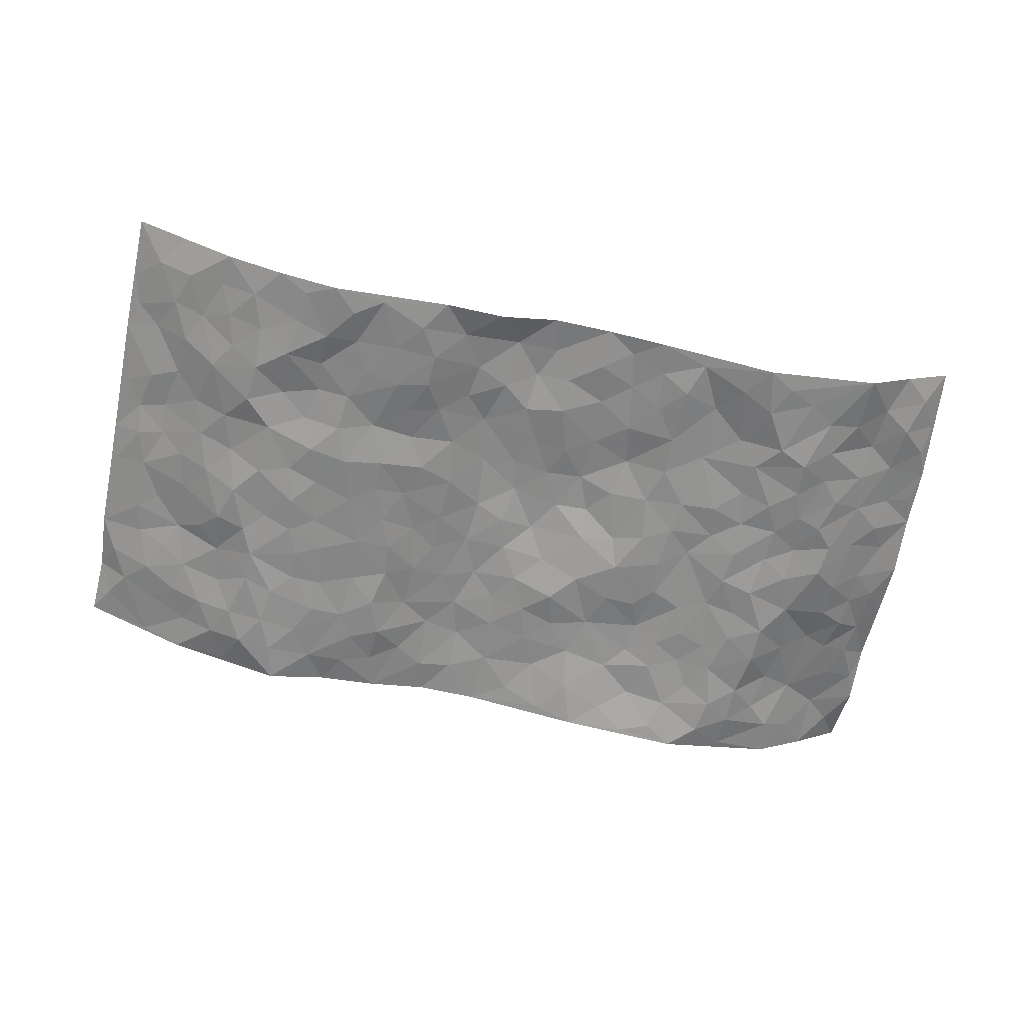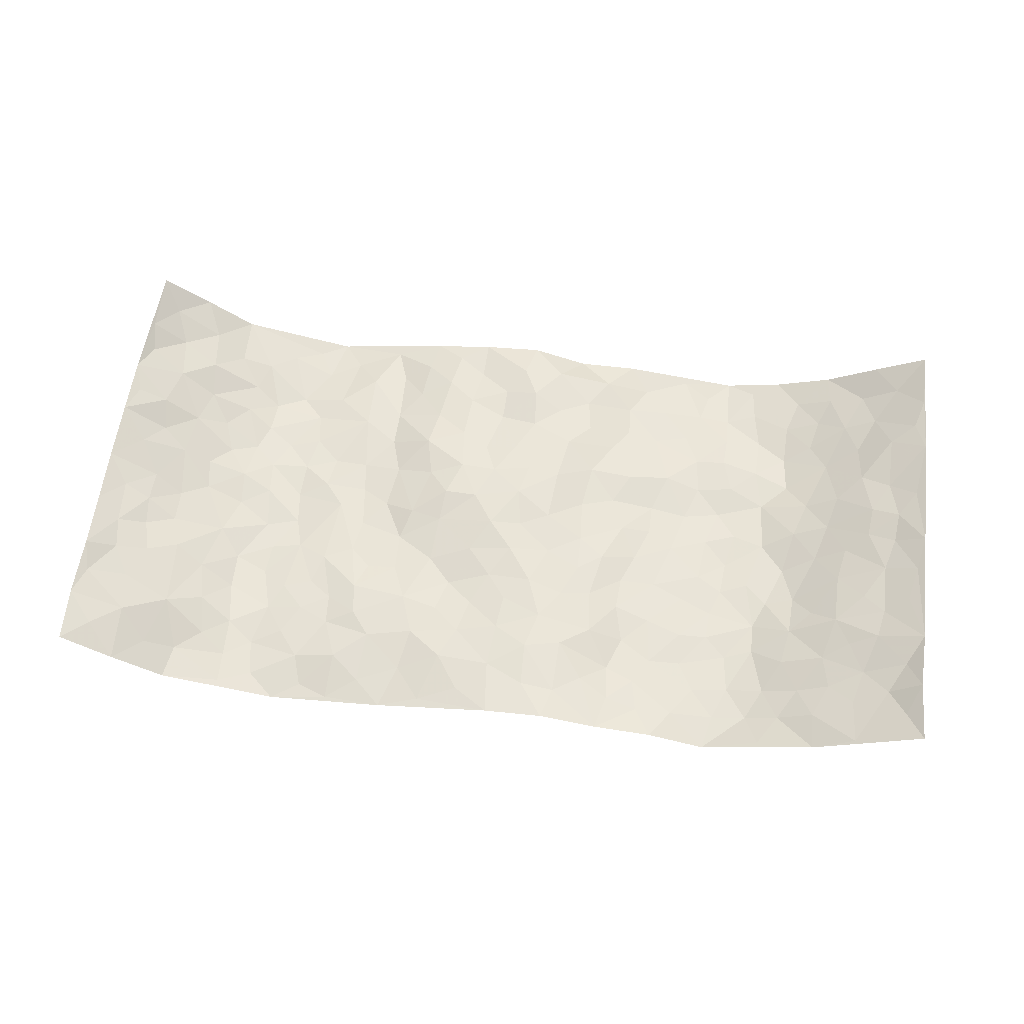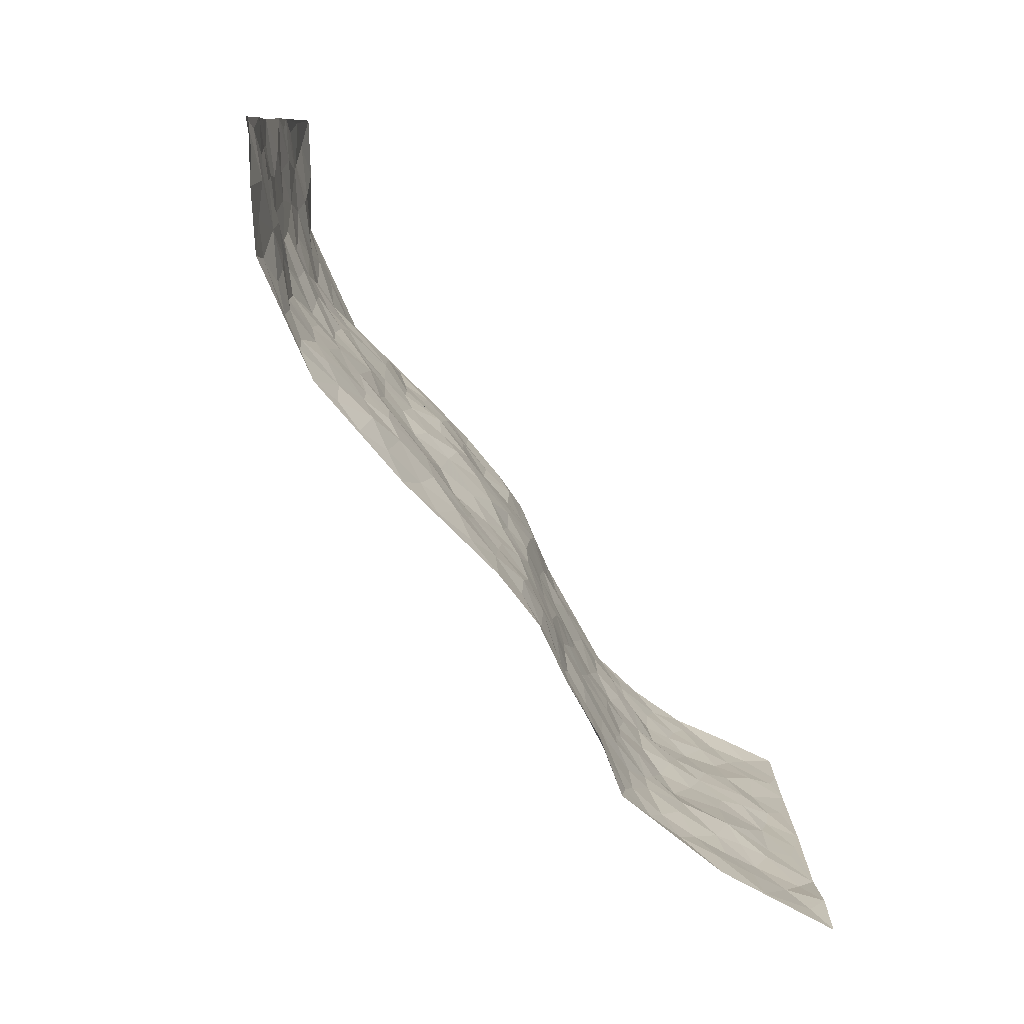
<metadata>
{"format":"obj","ext":"obj","renderer":"f3d","projection":"perspective","resolution":1024,"background":"white","views":[{"elev":-64.0,"azim":168.5,"up":"+Z"},{"elev":58.8,"azim":7.2,"up":"+Z"},{"elev":-78.9,"azim":-54.2,"up":"+Y"}]}
</metadata>
<code>
v -0.9357 0.002085 0.1344
v -0.926 0.9999 0.1351
v 0.9464 0.003798 0.1174
v 0.9401 0.9987 0.1259
v -0.7851 0.3929 0.02313
v -0.9479 0.5005 0.1078
v -0.8403 0.358 0.05134
v 0.0007215 0.002549 0.005577
v -0.9409 0.2516 0.1241
v -0.8952 0.3386 0.08718
v -0.7302 0.002101 -0.00396
v -0.9459 0.1265 0.1167
v -0.7032 0.2934 -0.003942
v -0.8342 0.001759 0.06259
v -0.821 0.2891 0.05289
v -0.4884 0.003614 -0.05616
v -0.9252 0.189 0.1091
v -0.2931 0.1677 -0.01594
v -0.7624 0.323 0.02583
v -0.8363 0.1203 0.07274
v -0.8926 0.06407 0.09776
v -0.7813 0.06461 0.03156
v -0.6693 0.1276 -0.01923
v -0.7197 0.07566 -0.006497
v -0.8499 0.2076 0.07055
v -0.8838 0.2706 0.08335
v -0.7544 0.1776 0.02723
v -0.6849 0.2105 -0.006756
v -0.8456 0.4889 0.054
v -0.9447 0.3764 0.1145
v -0.7277 0.9976 -0.007188
v -0.536 0.2229 -0.04173
v 0.2576 0.1572 -0.0274
v -0.942 0.7511 0.1185
v -0.3659 0.3932 -0.02719
v -0.7702 0.7533 0.02044
v -0.7797 0.8309 0.03747
v -0.5808 0.4427 -0.044
v -0.5987 0.6053 -0.03435
v -0.4856 0.9953 -0.05789
v -0.923 0.6883 0.1071
v -0.6589 0.5623 -0.02085
v -0.3892 0.752 -0.02439
v -0.509 0.2804 -0.03787
v -0.4593 0.2258 -0.03132
v -0.4948 0.1628 -0.03727
v -0.4466 0.6356 -0.03573
v -0.3646 0.5593 -0.02923
v 0.165 0.474 -0.002783
v -0.334 0.2215 -0.01537
v -0.2096 0.6091 0.002398
v -0.3732 0.6284 -0.02844
v -0.3006 0.05935 -0.03147
v -0.6254 0.7097 -0.03512
v -0.3944 0.195 -0.02922
v -0.8531 0.6189 0.058
v -0.03631 0.3482 0.001527
v 0.05849 0.3395 0.01436
v 0.2954 0.4516 -0.02704
v -0.0949 0.5501 0.0167
v -0.1655 0.5539 0.01351
v 0.09275 0.6301 0.01786
v -0.6332 0.3464 -0.04104
v -0.7441 0.5742 -0.0011
v -0.9174 0.8117 0.1034
v -0.5591 0.1301 -0.04788
v -0.3655 0.0142 -0.04445
v -0.7866 0.4665 0.01723
v -0.616 0.1727 -0.03685
v -0.6113 0.01922 -0.0316
v -0.2424 0.004287 -0.03547
v -0.6146 0.08886 -0.03841
v -0.5457 0.0542 -0.05001
v -0.4297 0.03921 -0.04769
v -0.4503 0.105 -0.03865
v -0.8646 0.6867 0.07704
v -0.9281 0.8755 0.1212
v -0.734 0.5093 -0.009477
v -3.466e-05 0.9969 0.007095
v -0.79 0.6758 0.02822
v -0.5616 0.3153 -0.04372
v -0.5109 0.461 -0.04215
v 0.006741 0.5705 0.02121
v -0.04913 0.4815 0.01808
v 0.004222 0.4193 0.01125
v -0.1233 0.1291 -0.002956
v -0.5679 0.6692 -0.04125
v -0.8886 0.5633 0.08315
v -0.7263 0.6914 -0.004052
v -0.4482 0.2976 -0.03292
v -0.6318 0.2674 -0.04066
v -0.4998 0.6873 -0.03572
v -0.1718 0.4839 -0.001057
v -0.26 0.4358 -0.02226
v -0.6454 0.6485 -0.0298
v -0.009875 0.118 0.006007
v -0.4139 0.5099 -0.02638
v -0.3435 0.2889 -0.01453
v -0.2396 0.5025 -0.007516
v -0.1785 0.3815 -0.01309
v -0.9434 0.626 0.1184
v -0.7021 0.6227 -0.0152
v -0.8014 0.5801 0.02947
v -0.3621 0.1105 -0.02409
v -0.5196 0.5329 -0.04237
v -0.6807 0.4063 -0.02342
v -0.1276 0.3241 -0.01464
v -0.1478 0.2501 -0.006318
v -0.5163 0.6109 -0.03659
v 0.1097 0.729 0.01573
v -0.002092 0.2153 0.005344
v -0.07078 0.2735 -0.004114
v 0.006084 0.2886 0.008022
v -0.4285 0.3642 -0.02926
v -0.1953 0.1848 -0.008647
v -0.6531 0.4883 -0.0308
v -0.556 0.3814 -0.03952
v -0.4912 0.3917 -0.03535
v -0.3052 0.5237 -0.02393
v -0.2574 0.35 -0.01825
v -0.3535 0.4668 -0.02951
v -0.2258 0.2714 -0.008302
v -0.08957 0.4104 0.003786
v -0.5929 0.5312 -0.03456
v -0.0906 0.1989 -0.003623
v -0.2115 0.09543 -0.02283
v -0.3982 0.2589 -0.02691
v -0.9022 0.4381 0.08257
v -0.8476 0.4212 0.05613
v 0.09316 0.4227 0.01167
v 0.2092 0.2375 -0.005743
v 0.08302 0.5167 0.01465
v 0.0199 0.4876 0.01174
v 0.1663 0.393 -0.0005624
v 0.7777 0.4971 0.03279
v 0.2199 0.434 -0.007745
v 0.2647 0.3136 -0.02253
v 0.1585 0.5675 -0.003879
v 0.1182 0.9919 -0.02369
v -0.2906 0.6185 -0.01711
v 0.4223 0.8791 -0.04254
v 0.4867 0.9966 -0.05985
v -0.2141 0.7792 -0.002239
v -0.05772 0.8627 0.006043
v -0.3209 0.3486 -0.02193
v -0.4577 0.5653 -0.03078
v -0.0729 0.05392 -0.003927
v -0.1561 0.02399 -0.02015
v 0.1239 0.002578 0.01049
v 0.01354 0.8585 0.01841
v -0.01637 0.6989 0.01468
v 0.4202 0.1969 -0.04424
v 0.3398 0.29 -0.02975
v 0.5914 0.5263 -0.041
v 0.5242 0.5471 -0.04248
v 0.4543 0.1356 -0.04824
v 0.5217 0.2278 -0.05049
v 0.4128 0.3619 -0.03967
v 0.02307 0.6402 0.01984
v -0.05901 0.6265 0.0173
v -0.1465 0.7282 0.008403
v -0.08631 0.6915 0.008931
v -0.05933 0.7896 0.001585
v -0.1365 0.6315 0.01577
v 0.02148 0.7736 0.01075
v 0.242 0.9972 -0.03055
v -0.01886 0.9253 0.01446
v -0.2682 0.8445 -0.01651
v -0.1994 0.8788 -0.002186
v -0.3139 0.7789 -0.02348
v -0.2443 0.9966 -0.01723
v -0.229 0.6944 0.007321
v -0.3155 0.6986 -0.0219
v -0.1397 0.8283 0.00372
v -0.1224 0.9971 -0.0008584
v 0.2161 0.7449 -0.01456
v 0.1723 0.6669 -0.002325
v 0.3243 0.5952 -0.03329
v 0.2597 0.5232 -0.01712
v 0.2651 0.6652 -0.01338
v 0.4227 0.7438 -0.03701
v 0.3546 0.6824 -0.0272
v 0.2839 0.7321 -0.02401
v 0.06903 0.9277 0.01321
v 0.07886 0.8222 0.006688
v 0.1455 0.8569 -0.0005612
v 0.2472 0.8715 -0.03149
v 0.3186 0.7919 -0.03624
v 0.23 0.5957 -0.01656
v -0.8571 0.8682 0.0659
v -0.6765 0.8158 -0.01827
v -0.8446 0.7755 0.06556
v -0.8249 0.9979 0.06668
v -0.8863 0.941 0.0932
v -0.7893 0.9206 0.03887
v -0.7235 0.8843 0.0008436
v -0.6012 0.9276 -0.03527
v -0.6564 0.8847 -0.02165
v -0.6821 0.7454 -0.01533
v -0.5588 0.8123 -0.04666
v -0.6206 0.78 -0.04018
v -0.5085 0.8981 -0.05265
v -0.3903 0.876 -0.02712
v -0.5417 0.9578 -0.0486
v -0.4638 0.8142 -0.03339
v -0.4398 0.9332 -0.04698
v -0.3435 0.9704 -0.03386
v -0.5102 0.759 -0.04165
v -0.3184 0.8989 -0.03301
v -0.2585 0.9286 -0.01569
v 0.1564 0.7843 0.001055
v 0.2513 0.8026 -0.02897
v 0.1874 0.9314 -0.01369
v 0.3907 0.8112 -0.03955
v 0.3344 0.8794 -0.03992
v 0.3783 0.981 -0.04796
v 0.2853 0.9362 -0.03929
v 0.4382 0.9462 -0.05646
v 0.3785 0.4935 -0.03777
v 0.3235 0.529 -0.03128
v 0.4827 0.6043 -0.04584
v 0.4307 0.6643 -0.04014
v 0.4038 0.5882 -0.04348
v 0.3513 0.1903 -0.03501
v 0.4802 0.335 -0.04596
v 0.4583 0.5227 -0.04072
v 0.345 0.3882 -0.033
v -0.1237 0.9131 -0.003277
v -0.1839 0.9565 -0.003749
v 0.3187 0.1332 -0.03163
v 0.6063 0.01542 -0.0258
v 0.2008 0.3332 -0.006855
v 0.2691 0.3851 -0.02451
v 0.5828 0.2478 -0.04377
v 0.7254 0.9989 0.004589
v 0.946 0.2513 0.115
v 0.491 0.8118 -0.03938
v 0.7129 0.4872 -0.003275
v 0.4873 0.7465 -0.03344
v 0.9449 0.4998 0.1202
v 0.6625 0.2942 -0.01184
v 0.5085 0.4684 -0.04818
v 0.7607 0.3114 0.03614
v 0.5607 0.4159 -0.04007
v 0.4873 0.002715 -0.05662
v 0.09078 0.252 0.01216
v 0.504 0.07763 -0.05597
v 0.1349 0.3188 0.005327
v 0.4152 0.267 -0.03776
v 0.8522 0.2659 0.06712
v 0.6417 0.4617 -0.03431
v 0.5773 0.08213 -0.04872
v 0.448 0.4262 -0.04017
v 0.607 0.3718 -0.03798
v 0.2843 0.2328 -0.03083
v 0.4771 0.2717 -0.04404
v 0.2638 0.07859 -0.01839
v 0.3675 0.002922 -0.02397
v 0.245 0.002168 -0.01189
v 0.2011 0.1149 -0.007407
v 0.06908 0.1699 0.0151
v 0.1461 0.1899 0.007224
v 0.611 0.1478 -0.03815
v 0.7634 0.4231 0.02759
v 0.7369 0.2219 0.01544
v 0.6474 0.08105 -0.02568
v 0.6683 0.3839 -0.02547
v 0.7095 0.3391 0.003342
v 0.8642 0.3268 0.07058
v 0.7367 0.5676 0.01229
v 0.6865 0.1463 -0.01145
v 0.7525 0.1509 0.01764
v 0.82 0.368 0.05766
v 0.9141 0.3502 0.09882
v 0.8644 0.4389 0.07204
v 0.5816 0.3132 -0.0444
v 0.8042 0.1074 0.04337
v 0.3315 0.06348 -0.02828
v 0.4098 0.0694 -0.04075
v 0.07188 0.07821 0.008514
v 0.1434 0.07268 0.002593
v 0.944 0.7507 0.1211
v 0.7205 0.08041 0.01103
v 0.6489 0.2159 -0.01607
v 0.9304 0.425 0.1086
v 0.8838 0.5092 0.08093
v 0.7923 0.2512 0.04023
v 0.5323 0.1487 -0.05357
v 0.724 0.002833 0.00994
v 0.502 0.3945 -0.04569
v 0.9117 0.06557 0.09754
v 0.9404 0.1279 0.1236
v 0.8245 0.1815 0.04594
v 0.8763 0.1258 0.0746
v 0.8106 0.01082 0.05165
v 0.9113 0.1894 0.09236
v 0.6622 0.5553 -0.01569
v 0.6877 0.6326 -0.01011
v 0.5852 0.6362 -0.0392
v 0.8087 0.692 0.04973
v 0.6322 0.7714 -0.03676
v 0.9261 0.6253 0.1091
v 0.7561 0.6421 0.02371
v 0.833 0.5956 0.06727
v 0.7297 0.744 -0.001769
v 0.8262 0.5308 0.06027
v 0.89 0.5742 0.09023
v 0.8697 0.6598 0.07613
v 0.641 0.692 -0.03455
v 0.5657 0.7239 -0.03161
v 0.5091 0.6744 -0.0348
v 0.8356 0.8526 0.05628
v 0.7072 0.8715 -0.006272
v 0.7995 0.777 0.03614
v 0.8712 0.7787 0.08411
v 0.7686 0.8444 0.02551
v 0.9396 0.8747 0.1221
v 0.6912 0.8026 -0.01405
v 0.9211 0.8121 0.1115
v 0.7331 0.9319 0.008594
v 0.8321 0.9977 0.06734
v 0.6082 0.9985 -0.03617
v 0.8067 0.9263 0.03999
v 0.882 0.9281 0.0841
v 0.6584 0.9349 -0.02379
v 0.5553 0.9008 -0.04621
v 0.4902 0.8799 -0.0532
v 0.5481 0.969 -0.04909
v 0.5699 0.8212 -0.0471
v 0.6347 0.8607 -0.03085
f 29 6 128
f 12 21 20
f 26 10 9
f 55 45 46
f 27 19 15
f 26 9 17
f 101 6 88
f 12 1 21
f 7 15 19
f 125 86 96
f 84 123 85
f 129 29 128
f 25 27 15
f 12 20 17
f 73 75 66
f 22 14 11
f 26 17 25
f 9 12 17
f 25 15 26
f 5 129 7
f 52 146 48
f 55 18 50
f 7 19 5
f 20 27 25
f 124 82 105
f 41 76 34
f 20 14 22
f 14 20 21
f 14 21 1
f 24 22 11
f 24 27 22
f 72 66 69
f 69 32 91
f 70 24 11
f 24 23 27
f 17 20 25
f 27 20 22
f 10 15 7
f 10 26 15
f 23 28 27
f 27 13 19
f 28 23 69
f 13 27 28
f 119 121 94
f 10 7 129
f 6 30 128
f 9 10 30
f 36 192 80
f 80 102 89
f 118 81 44
f 64 103 78
f 115 126 86
f 45 32 46
f 91 63 13
f 129 68 29
f 95 87 54
f 95 54 199
f 202 40 204
f 82 97 105
f 29 88 6
f 18 55 104
f 148 126 71
f 38 82 124
f 50 18 122
f 117 82 38
f 5 19 106
f 82 117 118
f 80 64 102
f 127 45 55
f 194 77 190
f 98 35 114
f 39 124 105
f 127 50 98
f 106 19 13
f 66 75 46
f 39 95 42
f 63 117 38
f 95 89 102
f 101 56 76
f 51 140 99
f 18 53 126
f 62 83 132
f 45 127 90
f 112 113 57
f 103 29 68
f 130 85 58
f 109 39 105
f 35 94 121
f 113 246 58
f 151 165 163
f 120 100 94
f 114 127 98
f 192 190 65
f 95 39 87
f 36 191 37
f 67 104 74
f 56 101 88
f 13 63 106
f 192 34 76
f 268 241 243
f 108 115 125
f 93 84 60
f 133 84 85
f 156 288 157
f 101 76 41
f 80 103 64
f 105 97 146
f 99 61 51
f 92 109 47
f 125 96 111
f 158 227 153
f 75 104 55
f 69 66 32
f 81 91 32
f 106 78 68
f 42 64 78
f 77 34 65
f 24 70 72
f 75 73 16
f 16 71 67
f 2 34 77
f 13 28 91
f 103 56 88
f 56 80 76
f 72 69 23
f 11 16 70
f 16 73 70
f 16 67 74
f 115 18 126
f 24 72 23
f 73 72 70
f 16 74 75
f 72 73 66
f 32 45 44
f 84 83 60
f 66 46 32
f 78 106 116
f 117 63 81
f 67 53 104
f 103 68 78
f 69 91 28
f 36 80 89
f 106 38 116
f 106 68 5
f 81 118 117
f 62 132 138
f 32 44 81
f 53 67 71
f 57 58 85
f 123 100 107
f 93 60 61
f 33 230 224
f 8 96 147
f 132 133 130
f 140 48 119
f 93 100 123
f 122 98 50
f 164 60 160
f 53 71 126
f 125 112 108
f 193 194 195
f 75 55 46
f 63 91 81
f 56 103 80
f 196 198 31
f 18 104 53
f 121 48 97
f 38 106 63
f 118 97 82
f 97 35 121
f 51 172 140
f 130 134 49
f 87 39 109
f 288 252 263
f 97 114 35
f 47 43 92
f 57 113 58
f 248 130 58
f 34 101 41
f 114 90 127
f 116 124 42
f 145 94 35
f 118 114 97
f 167 79 175
f 98 145 35
f 85 123 57
f 43 47 52
f 199 36 89
f 42 78 116
f 159 83 62
f 88 29 103
f 74 104 75
f 118 44 90
f 173 140 172
f 42 95 102
f 190 192 37
f 65 190 77
f 89 95 199
f 125 111 112
f 92 87 109
f 18 115 122
f 177 180 176
f 112 57 107
f 109 105 146
f 93 94 100
f 285 286 275
f 96 86 147
f 137 232 131
f 57 123 107
f 87 92 208
f 49 134 136
f 132 130 49
f 161 164 162
f 50 127 55
f 122 108 107
f 122 107 100
f 48 140 52
f 118 90 114
f 99 119 94
f 123 84 93
f 36 37 192
f 48 121 119
f 120 122 100
f 39 42 124
f 38 124 116
f 248 58 246
f 44 45 90
f 98 122 120
f 146 52 47
f 94 93 99
f 168 209 170
f 212 183 188
f 202 197 200
f 42 102 64
f 107 108 112
f 99 93 61
f 8 280 96
f 112 111 113
f 125 115 86
f 115 108 122
f 128 30 10
f 5 68 129
f 10 129 128
f 132 49 138
f 83 84 133
f 130 133 85
f 83 133 132
f 248 134 130
f 156 152 224
f 151 110 165
f 212 186 211
f 153 224 249
f 254 251 244
f 246 261 262
f 225 158 249
f 49 136 179
f 185 184 150
f 214 188 181
f 181 188 182
f 161 163 174
f 143 170 172
f 110 211 185
f 184 79 167
f 174 228 169
f 62 110 159
f 163 150 144
f 210 169 229
f 170 143 168
f 176 211 110
f 98 120 145
f 94 145 120
f 48 146 97
f 109 146 47
f 148 86 126
f 147 86 148
f 71 8 148
f 8 147 148
f 244 276 254
f 232 136 134
f 174 143 161
f 60 83 160
f 163 162 151
f 159 160 83
f 261 281 262
f 259 281 149
f 219 220 59
f 246 113 111
f 33 255 131
f 157 256 152
f 137 255 153
f 230 278 279
f 262 260 33
f 154 155 242
f 131 255 137
f 248 131 232
f 281 280 149
f 259 258 278
f 220 179 59
f 159 151 160
f 162 160 151
f 164 61 60
f 228 174 144
f 144 174 163
f 159 110 151
f 161 172 164
f 186 184 185
f 161 162 163
f 61 164 51
f 160 162 164
f 187 217 213
f 150 163 165
f 205 202 200
f 79 184 139
f 170 43 173
f 174 169 143
f 161 143 172
f 167 144 150
f 176 180 183
f 172 170 173
f 223 226 221
f 185 150 165
f 99 140 119
f 207 206 203
f 172 51 164
f 43 52 173
f 173 52 140
f 167 175 228
f 228 229 169
f 210 168 169
f 177 110 62
f 189 138 179
f 62 138 177
f 136 232 233
f 181 182 222
f 150 184 167
f 178 180 189
f 49 179 138
f 177 138 189
f 180 178 182
f 178 179 220
f 307 308 304
f 222 223 221
f 215 187 188
f 176 183 212
f 187 213 186
f 214 215 188
f 185 211 186
f 237 181 239
f 182 188 183
f 110 185 165
f 216 215 141
f 211 176 212
f 182 183 180
f 176 110 177
f 213 184 186
f 178 189 179
f 177 189 180
f 195 190 37
f 197 198 200
f 195 194 190
f 34 192 65
f 80 192 76
f 37 196 195
f 194 2 77
f 193 2 194
f 196 37 191
f 31 193 195
f 198 196 191
f 31 195 196
f 199 201 191
f 197 204 31
f 198 191 201
f 31 198 197
f 201 199 54
f 36 199 191
f 54 208 201
f 208 43 205
f 208 54 87
f 198 201 200
f 206 205 203
f 43 170 203
f 210 207 209
f 40 202 206
f 31 204 40
f 197 202 204
f 208 205 200
f 43 203 205
f 205 206 202
f 203 209 207
f 171 40 207
f 40 206 207
f 208 200 201
f 43 208 92
f 170 209 203
f 168 143 169
f 207 210 171
f 168 210 209
f 188 187 212
f 212 187 186
f 166 139 213
f 184 213 139
f 237 214 181
f 215 214 141
f 216 141 218
f 213 217 166
f 142 166 216
f 217 216 166
f 187 215 217
f 216 217 215
f 237 141 214
f 142 216 218
f 223 222 182
f 179 136 59
f 223 220 219
f 267 238 251
f 237 327 141
f 223 182 178
f 158 290 253
f 220 223 178
f 59 233 227
f 233 59 136
f 248 246 131
f 153 249 158
f 251 254 267
f 223 219 226
f 111 261 246
f 297 251 238
f 276 256 157
f 167 228 144
f 229 228 175
f 175 171 229
f 229 171 210
f 260 257 33
f 265 271 272
f 266 289 283
f 269 243 250
f 249 224 152
f 266 283 271
f 227 233 137
f 253 227 158
f 325 313 320
f 135 264 275
f 310 329 239
f 270 298 297
f 249 256 225
f 275 273 269
f 311 222 221
f 155 154 299
f 234 276 157
f 310 311 299
f 222 239 181
f 221 226 155
f 266 263 252
f 242 290 244
f 264 273 275
f 273 264 243
f 242 244 154
f 276 290 225
f 288 234 157
f 240 282 302
f 275 286 306
f 225 290 158
f 234 263 284
f 241 254 276
f 233 232 137
f 137 153 227
f 264 135 238
f 244 251 154
f 260 259 257
f 227 253 219
f 33 224 255
f 154 297 299
f 240 302 307
f 297 154 251
f 264 268 243
f 253 226 219
f 271 284 263
f 277 294 293
f 290 242 253
f 241 234 284
f 59 227 219
f 242 155 226
f 252 245 231
f 157 152 156
f 257 230 33
f 152 256 249
f 278 230 257
f 262 33 131
f 224 153 255
f 259 278 257
f 134 248 232
f 230 279 224
f 96 261 111
f 261 96 280
f 280 281 261
f 246 262 131
f 252 247 245
f 268 267 241
f 283 277 272
f 288 247 252
f 275 274 285
f 295 291 294
f 267 268 264
f 263 234 288
f 309 310 299
f 290 276 244
f 283 272 271
f 267 254 241
f 265 243 241
f 236 240 285
f 297 238 270
f 303 305 298
f 241 276 234
f 221 155 299
f 272 277 293
f 250 243 287
f 286 285 240
f 284 271 265
f 271 263 266
f 295 3 291
f 225 256 276
f 241 284 265
f 289 266 231
f 3 292 291
f 321 235 323
f 293 294 296
f 279 278 258
f 245 279 258
f 279 156 224
f 260 281 259
f 280 8 149
f 262 281 260
f 231 266 252
f 267 264 238
f 306 304 270
f 283 289 295
f 243 269 273
f 236 269 250
f 294 292 296
f 274 236 285
f 269 274 275
f 250 287 293
f 245 289 231
f 236 274 269
f 156 279 247
f 242 226 253
f 247 279 245
f 243 265 287
f 288 156 247
f 265 272 293
f 296 292 236
f 293 287 265
f 295 294 277
f 277 283 295
f 236 250 296
f 289 3 295
f 292 294 291
f 293 296 250
f 300 304 308
f 325 320 235
f 329 330 326
f 270 304 303
f 270 303 298
f 309 305 301
f 135 306 270
f 299 297 298
f 298 309 299
f 238 135 270
f 300 314 305
f 303 300 305
f 304 306 307
f 300 303 304
f 282 319 315
f 322 325 235
f 275 306 135
f 307 306 286
f 240 307 286
f 308 307 302
f 302 282 308
f 308 282 315
f 305 309 298
f 310 309 301
f 310 301 329
f 310 239 311
f 222 311 239
f 299 311 221
f 319 312 315
f 312 323 316
f 301 305 318
f 305 314 316
f 300 308 315
f 316 314 312
f 312 314 315
f 315 314 300
f 323 312 324
f 316 313 318
f 282 4 317
f 330 313 325
f 4 321 324
f 235 320 323
f 282 317 319
f 312 319 317
f 326 325 322
f 316 320 313
f 316 318 305
f 142 218 327
f 327 218 141
f 316 323 320
f 324 312 317
f 4 324 317
f 321 323 324
f 318 313 330
f 328 326 322
f 326 327 329
f 329 327 237
f 326 328 327
f 322 142 328
f 327 328 142
f 329 237 239
f 301 318 330
f 326 330 325
f 330 329 301

</code>
